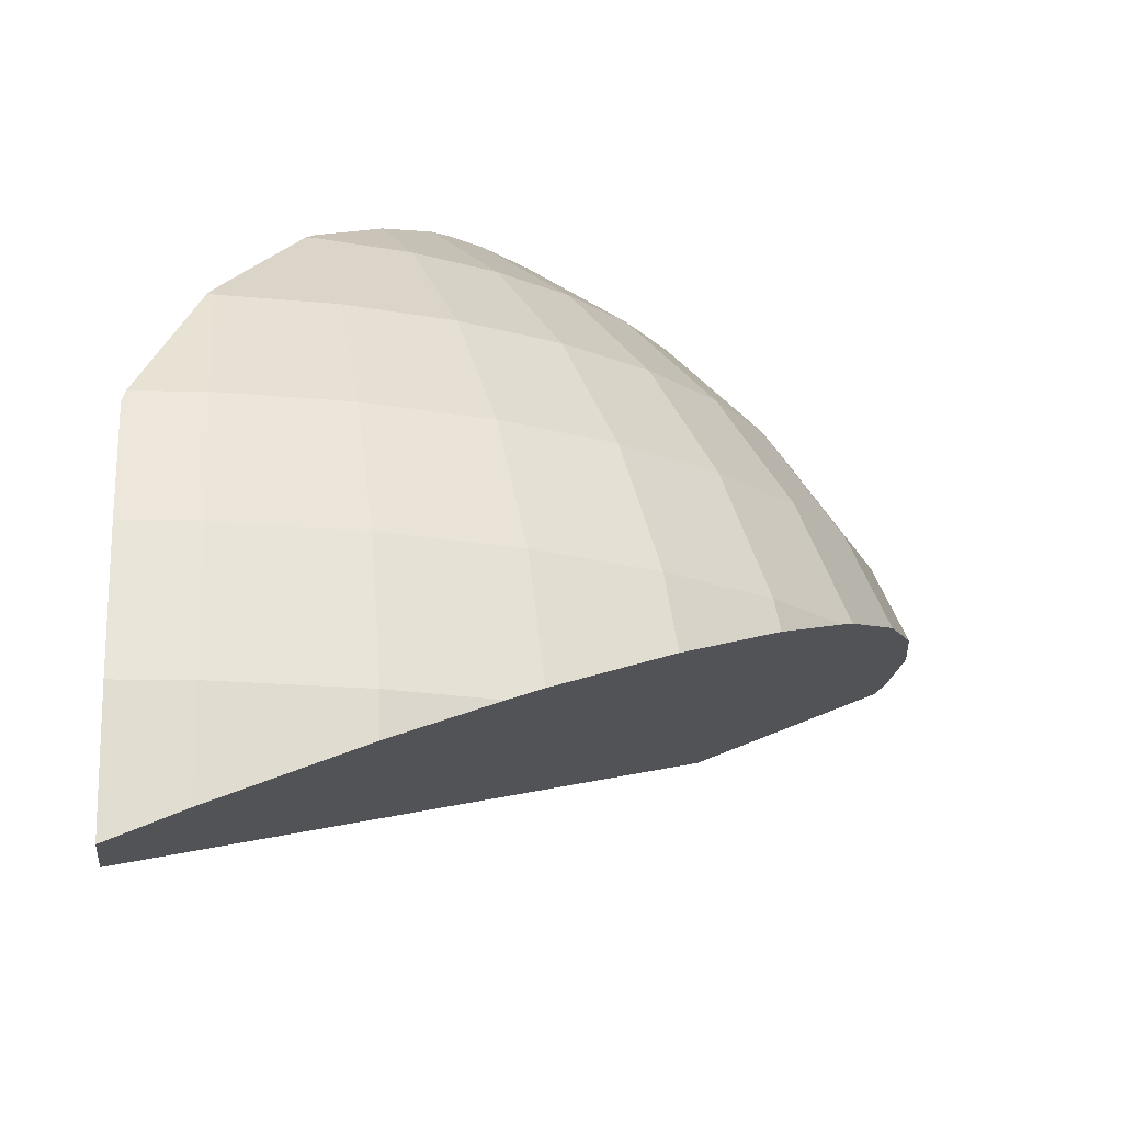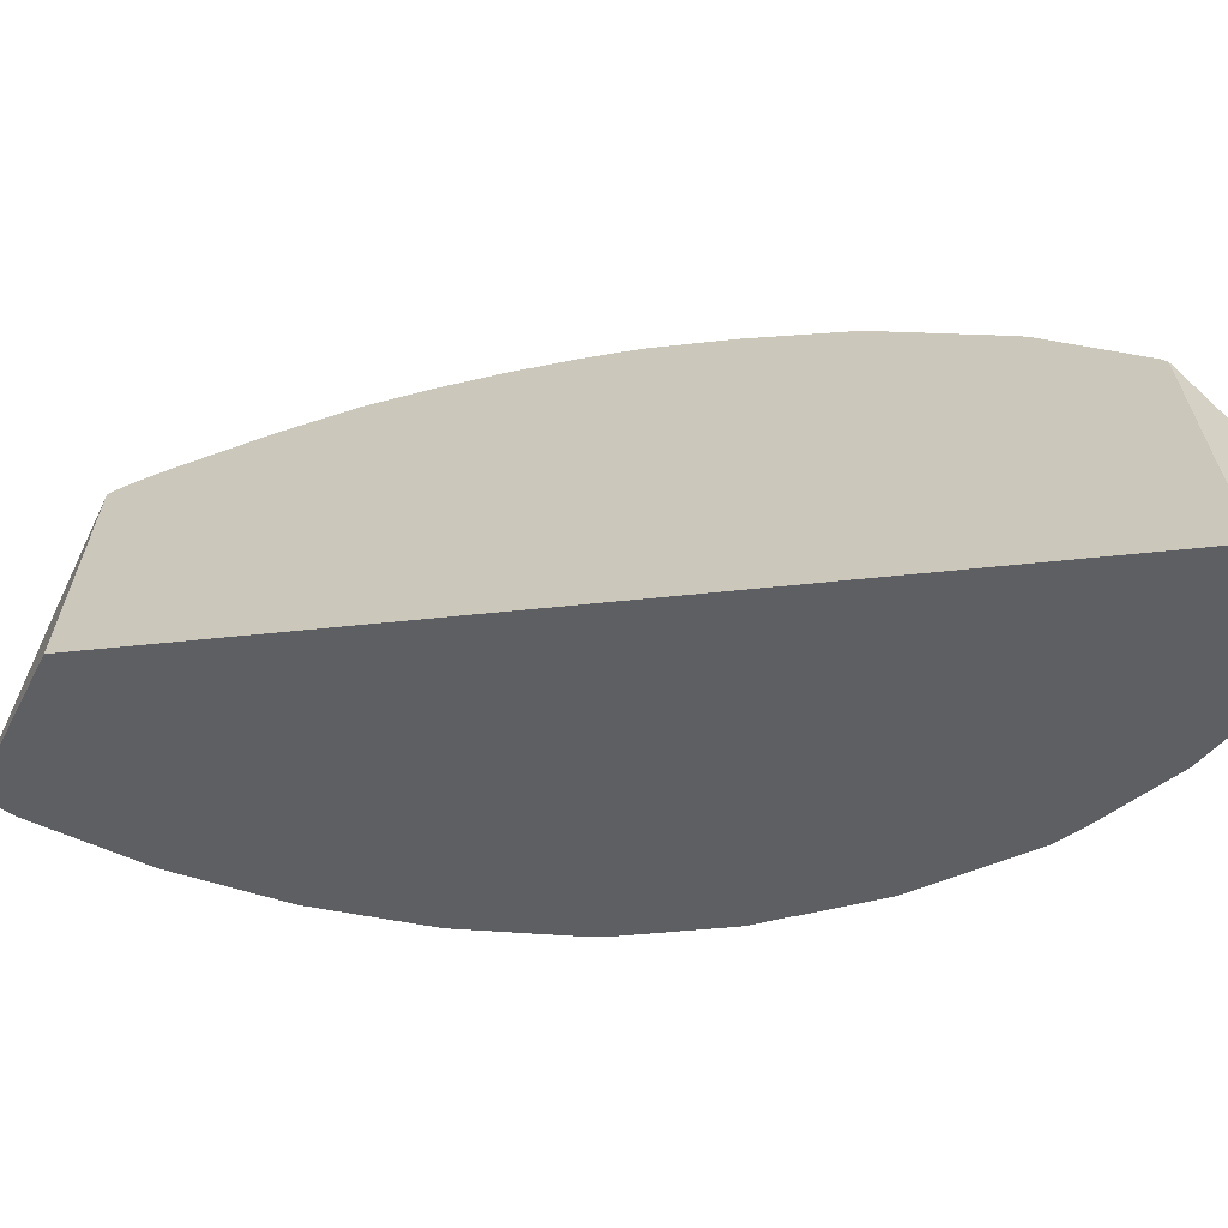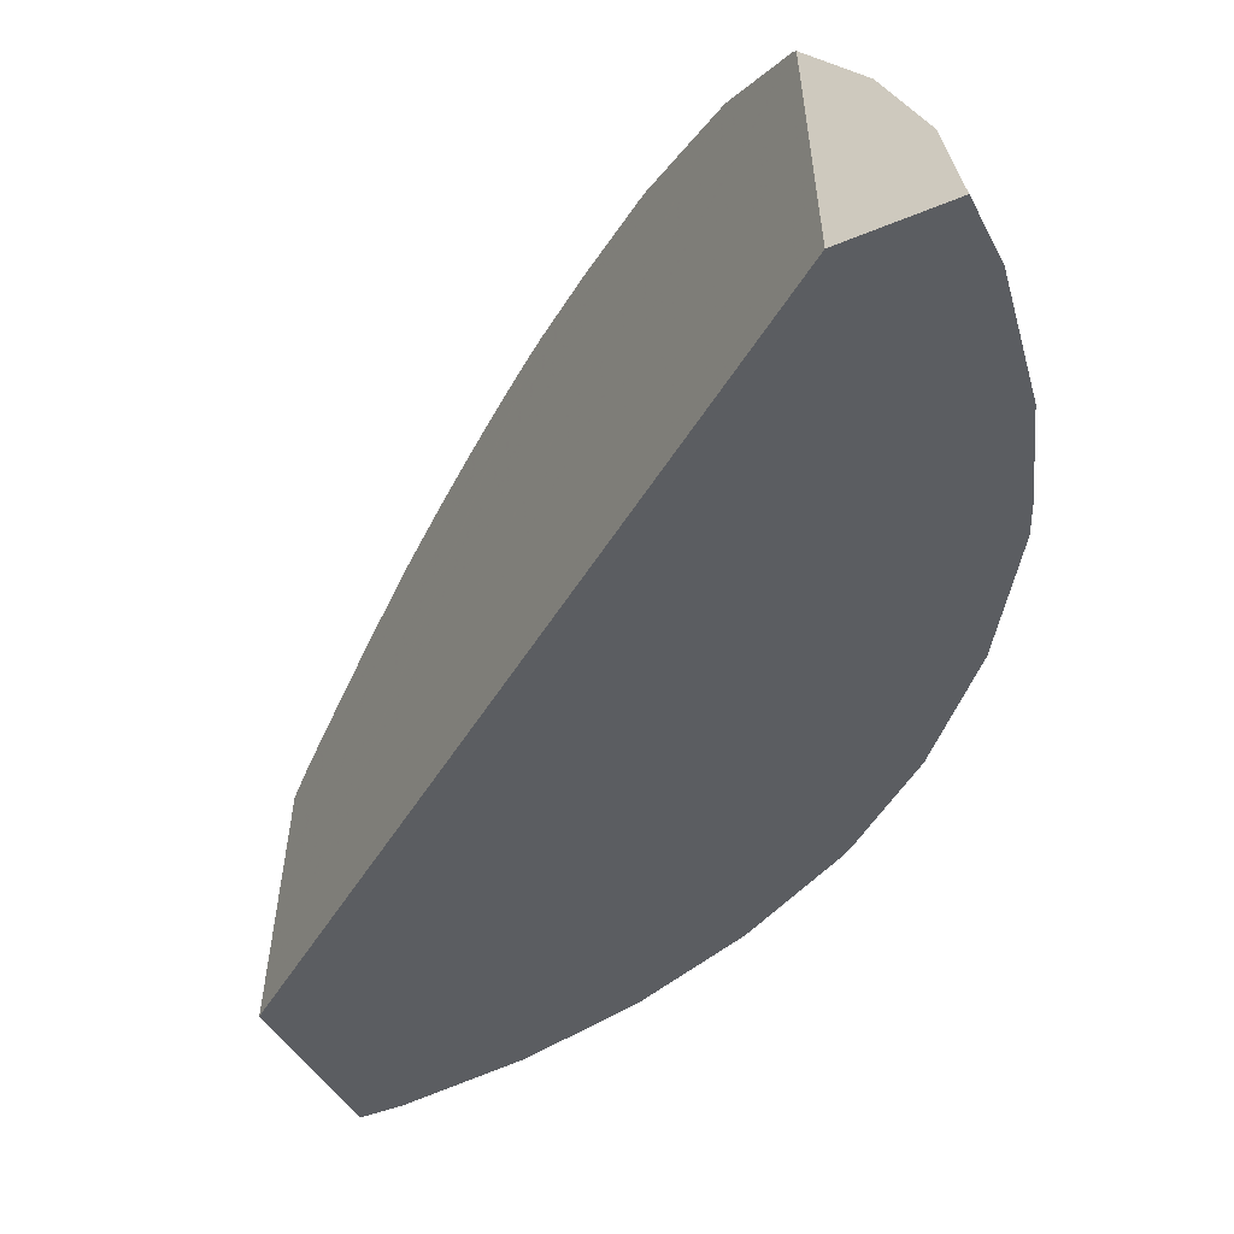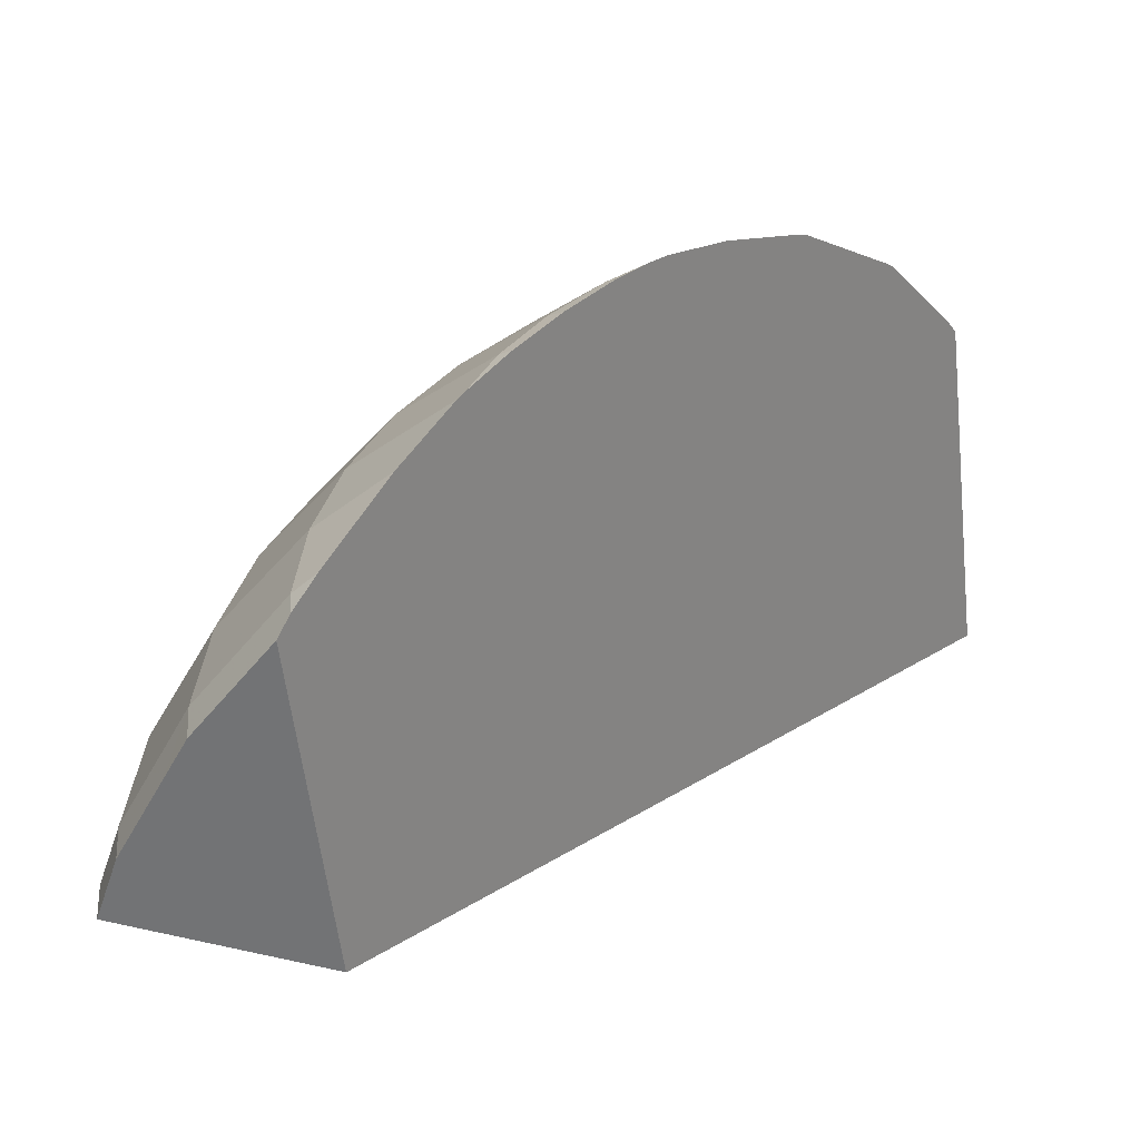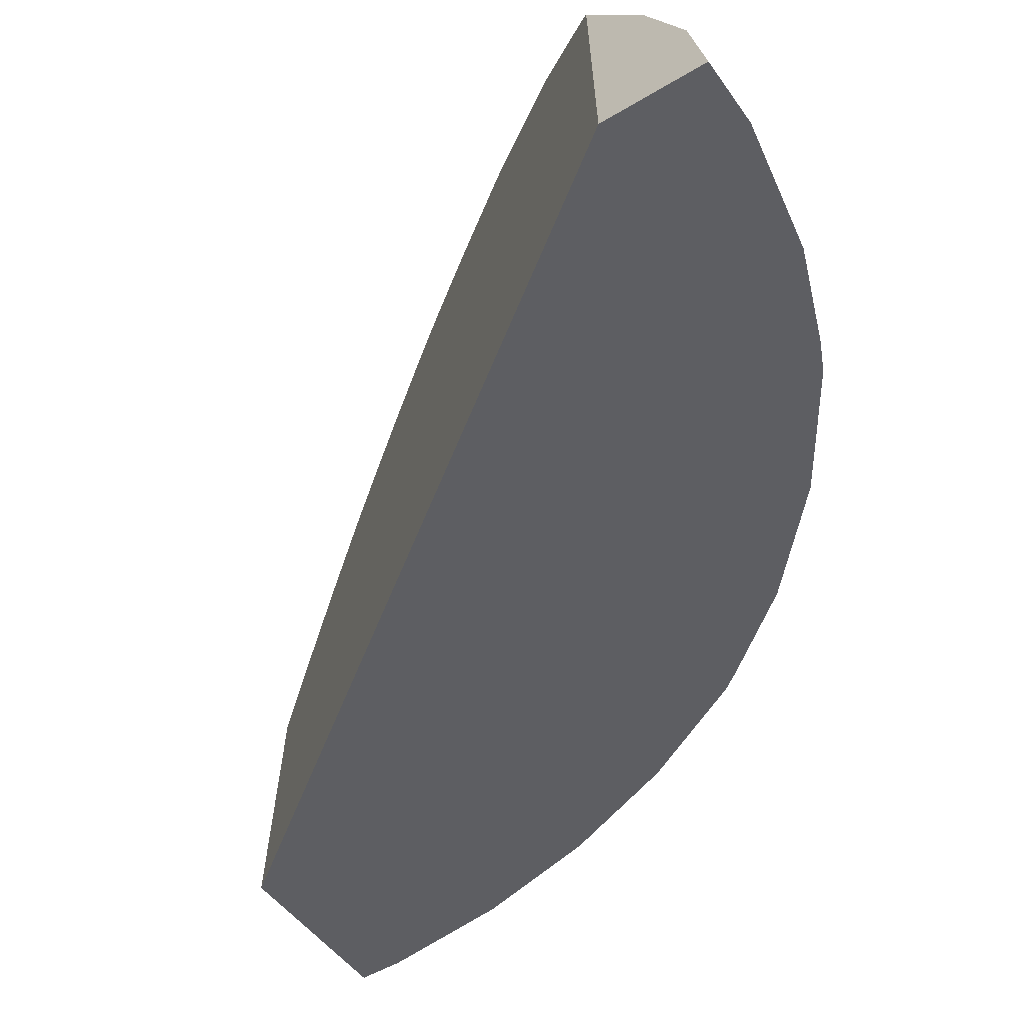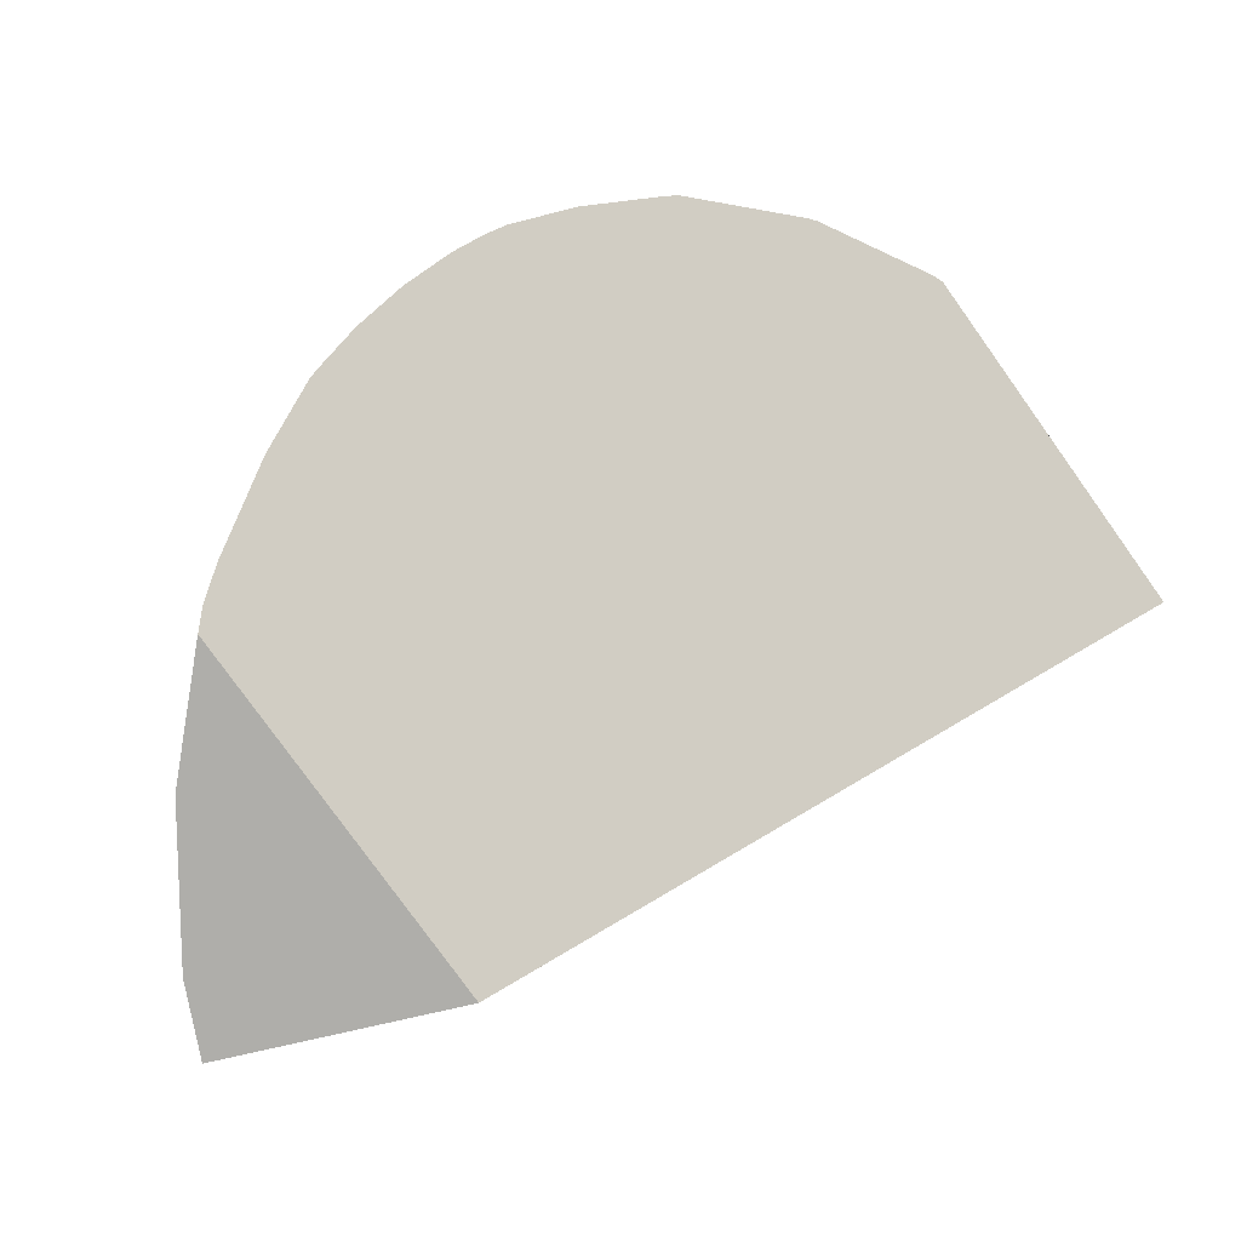
<metadata>
{"format":"obj","ext":"obj","renderer":"f3d","projection":"perspective","resolution":1024,"background":"white","views":[{"elev":-15.7,"azim":172.9,"up":"+Z"},{"elev":-65.4,"azim":63.5,"up":"+Z"},{"elev":-59.6,"azim":112.6,"up":"+Z"},{"elev":-55.9,"azim":6.4,"up":"+Y"},{"elev":-65.7,"azim":120.5,"up":"+Z"},{"elev":-77.6,"azim":35.5,"up":"+Y"}]}
</metadata>
<code>
o obj_0
v -113.3 		-37.09 		43.84
v -112.7 		-38.93 		46.75
v -112.2 		-34.25 		43.39
v -113.9 		-38.5 		44.06
v -114.4 		-41 		44.29
v -114.9 		-42.9 		44.47
v -113.8 		-43.09 		46.75
v -109.5 		-29.63 		42.25
v -111.8 		-33.46 		43.2
v -111.2 		-48.87 		50.82
v -111.3 		-47.37 		50.82
v -112.2 		-48.87 		49.4
v -114.2 		-47.37 		46.75
v -114.1 		-48.87 		46.75
v -115.2 		-47.37 		44.61
v -115.1 		-48.87 		44.56
v -114.7 		-48.87 		45.3
v -115 		-45.19 		44.54
v -98.66 		-22.21 		42.25
v -94.15 		-21 		42.25
v -102.9 		-24.18 		42.25
v -97.94 		-24.18 		46.75
v -101.8 		-26 		46.75
v -106.7 		-26.86 		42.25
v -106.9 		-26.64 		41.18
v -94.37 		-19.73 		37.45
v -97.9 		-20.68 		37.45
v -98.74 		-21 		37.8
v -99.06 		-21.12 		37.93
v -103.2 		-23.58 		39.66
v -101.9 		-22.77 		39.09
v -104.8 		-24.87 		40.3
v -94.4 		-19.61 		36
v -95.4 		-19.91 		36.41
v -92.51 		-29.54 		54.49
v -92.31 		-29.3 		54.33
v -92.68 		-29.33 		54.33
v -104.8 		-44.68 		56.3
v -106.2 		-46.43 		55.42
v -109.1 		-48.87 		52.94
v -108.2 		-48.87 		53.86
v -108.2 		-48.87 		41.7
v -110 		-39.91 		50.82
v -111 		-43.58 		50.82
v -110.9 		-35.03 		46.75
v -109.9 		-30.22 		42.44
v -89.38 		-25.68 		50.95
v -89.28 		-25.56 		50.82
v -89.5 		-25.54 		50.82
v -87 		-19.31 		35.04
v -88.47 		-19.06 		33.54
v -89.5 		-19.31 		37.45
v -87 		-19.13 		32.93
v -89.5 		-25.83 		51.11
v -89.5 		-19 		33.97
v -91.96 		-19.31 		34.99
v -91.06 		-27.75 		52.89
v -87 		-22.74 		32.93
v -87 		-20.22 		40.03
v -93.29 		-25.87 		50.82
v -89.5 		-22.69 		46.75
v -87.99 		-23.96 		48.37
v -96.97 		-26.86 		50.82
v -87.13 		-22.9 		46.75
v -89.5 		-20.59 		42.25
v -87 		-22.74 		46.39
v -87 		-22.04 		44.87
v -87 		-20.81 		42.25
v -87 		-19.53 		37.45
v -92.62 		-29.68 		54.58
v -97.38 		-35.57 		57.18
v -98.66 		-36.46 		57.18
v -94.91 		-32.51 		56.08
v -95.77 		-30.16 		54.33
v -94.12 		-31.54 		55.57
v -98.66 		-31.51 		54.33
v -95.55 		-33.3 		56.4
v -96.76 		-34.8 		56.99
v -96.88 		-34.94 		57.03
v -100.4 		-28.47 		50.82
v -93.79 		-23.07 		46.75
v -106.7 		-41.11 		54.33
v -103 		-42.47 		57.12
v -101.8 		-40.25 		57.18
v -102.7 		-42.18 		57.18
v -105.4 		-38.21 		54.33
v -107.5 		-44.19 		54.33
v -103 		-42.56 		57.09
v -108.4 		-36.46 		50.82
v -101.3 		-40.35 		57.43
v -101.4 		-40.51 		57.43
v -105.4 		-28.47 		46.75
v -108.4 		-31.51 		46.75
v -107.7 		-48.35 		54.33
v -106.9 		-47.37 		54.94
v -107.8 		-47.37 		54.33
v -101.3 		-33.34 		54.33
v -103.5 		-35.6 		54.33
v -103.5 		-30.65 		50.82
v -106.2 		-33.34 		50.82
v -98.38 		-36.79 		57.39
v -98.28 		-36.68 		57.37
v -100.4 		-38.21 		57.18
v -99.89 		-38.66 		57.5
g group_0_undefined
f 4 5 2
f 1 42 4
f 6 7 5
f 2 5 7
f 9 46 42
f 9 42 3
f 1 3 42
f 11 13 12
f 11 12 10
f 13 14 12
f 16 17 15
f 13 15 17
f 13 17 14
f 15 13 18
f 18 13 7
f 7 6 18
f 12 14 42
f 17 42 14
f 16 42 17
f 15 18 42
f 16 15 42
f 6 42 18
f 5 42 6
f 19 21 22
f 22 21 23
f 21 24 23
f 26 27 20
f 20 28 19
f 29 19 28
f 21 32 24
f 28 20 27
f 30 21 31
f 19 31 21
f 19 29 31
f 30 32 21
f 25 24 32
f 52 56 26
f 26 34 27
f 33 34 26
f 25 32 42
f 32 30 42
f 33 42 34
f 31 42 30
f 31 29 42
f 28 42 29
f 27 42 28
f 34 42 27
f 35 36 37
f 38 87 39
f 10 40 11
f 96 11 40
f 12 42 10
f 40 10 42
f 41 40 42
f 39 95 42
f 7 44 43
f 44 13 11
f 7 13 44
f 45 1 2
f 3 1 45
f 2 7 43
f 46 93 8
f 46 9 93
f 8 42 46
f 3 45 9
f 93 9 45
f 1 4 2
f 47 48 49
f 55 52 51
f 50 51 52
f 50 53 51
f 49 54 47
f 55 56 52
f 51 58 55
f 33 26 56
f 53 50 58
f 50 69 58
f 48 62 49
f 53 58 51
f 58 42 56
f 56 55 58
f 47 42 48
f 54 42 47
f 57 42 54
f 61 49 62
f 57 54 60
f 49 60 54
f 61 62 64
f 61 67 65
f 61 66 67
f 64 66 61
f 67 68 65
f 65 20 61
f 59 65 68
f 59 68 58
f 68 67 58
f 66 58 67
f 70 42 35
f 64 42 66
f 64 62 42
f 62 48 42
f 59 69 52
f 59 58 69
f 52 65 59
f 65 26 20
f 26 65 52
f 69 50 52
f 70 35 37
f 37 36 60
f 57 60 36
f 35 42 36
f 57 36 42
f 73 75 74
f 37 74 70
f 75 70 74
f 77 73 76
f 74 76 73
f 75 73 42
f 78 77 76
f 79 97 71
f 76 97 78
f 60 63 37
f 63 80 74
f 74 80 76
f 80 99 76
f 23 92 80
f 63 74 37
f 81 22 60
f 22 63 60
f 80 63 23
f 49 61 81
f 60 49 81
f 81 19 22
f 20 19 81
f 22 23 63
f 81 61 20
f 83 85 82
f 84 82 85
f 86 82 84
f 82 87 88
f 82 88 83
f 87 38 88
f 96 39 87
f 86 43 82
f 89 43 86
f 82 44 87
f 43 44 82
f 44 11 87
f 11 96 87
f 89 2 43
f 85 83 42
f 88 42 83
f 88 38 42
f 39 42 38
f 23 24 92
f 100 93 45
f 93 92 8
f 24 8 92
f 8 24 25
f 58 66 42
f 101 104 42
f 33 56 42
f 5 4 42
f 25 42 8
f 94 95 96
f 96 95 39
f 94 96 41
f 40 41 96
f 95 94 42
f 41 42 94
f 77 42 73
f 78 42 77
f 79 42 78
f 71 42 79
f 70 75 42
f 72 71 97
f 79 78 97
f 99 97 76
f 99 100 98
f 99 98 97
f 100 89 98
f 99 80 92
f 100 99 93
f 92 93 99
f 45 89 100
f 45 2 89
f 101 102 72
f 102 71 72
f 104 101 103
f 72 103 101
f 84 90 103
f 90 42 104
f 98 103 97
f 72 97 103
f 71 102 42
f 91 85 42
f 102 101 42
f 90 91 42
f 104 103 90
f 103 86 84
f 91 90 84
f 84 85 91
f 86 103 98
f 98 89 86

</code>
